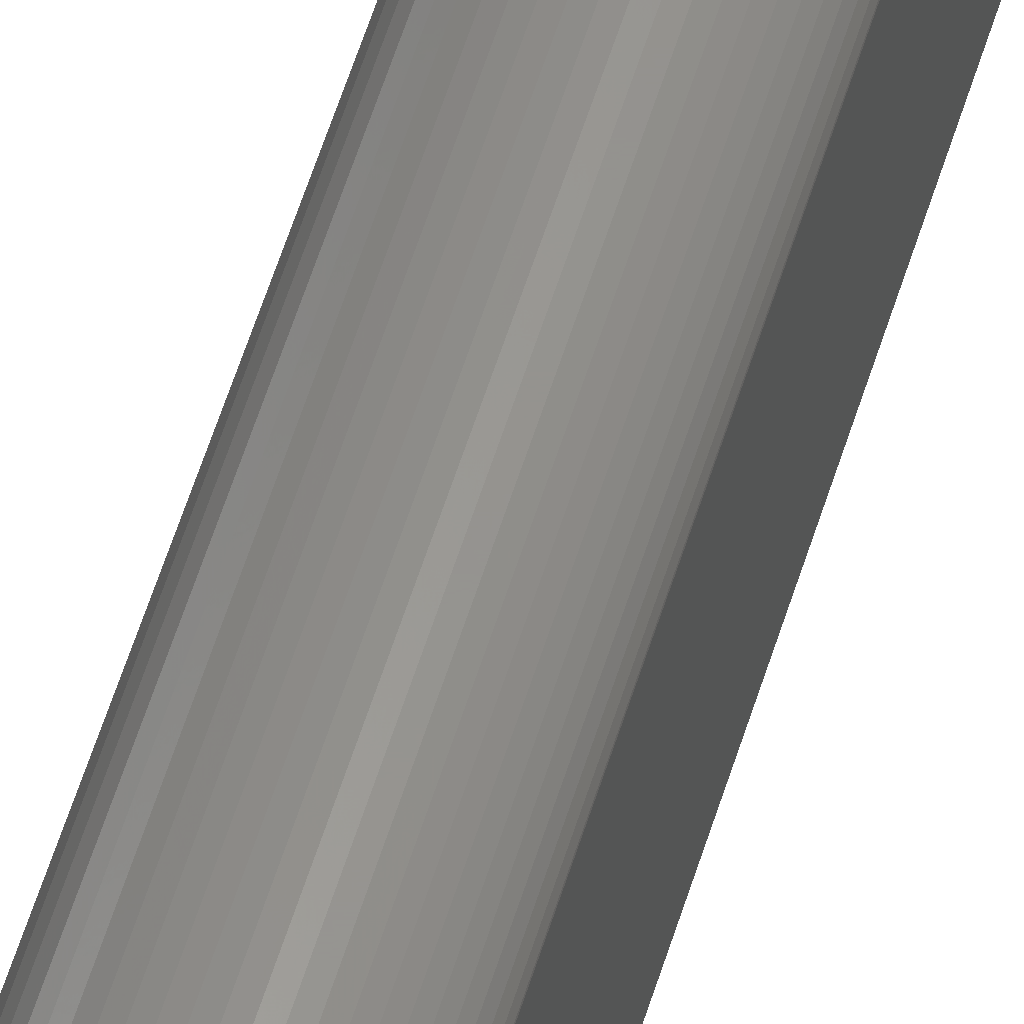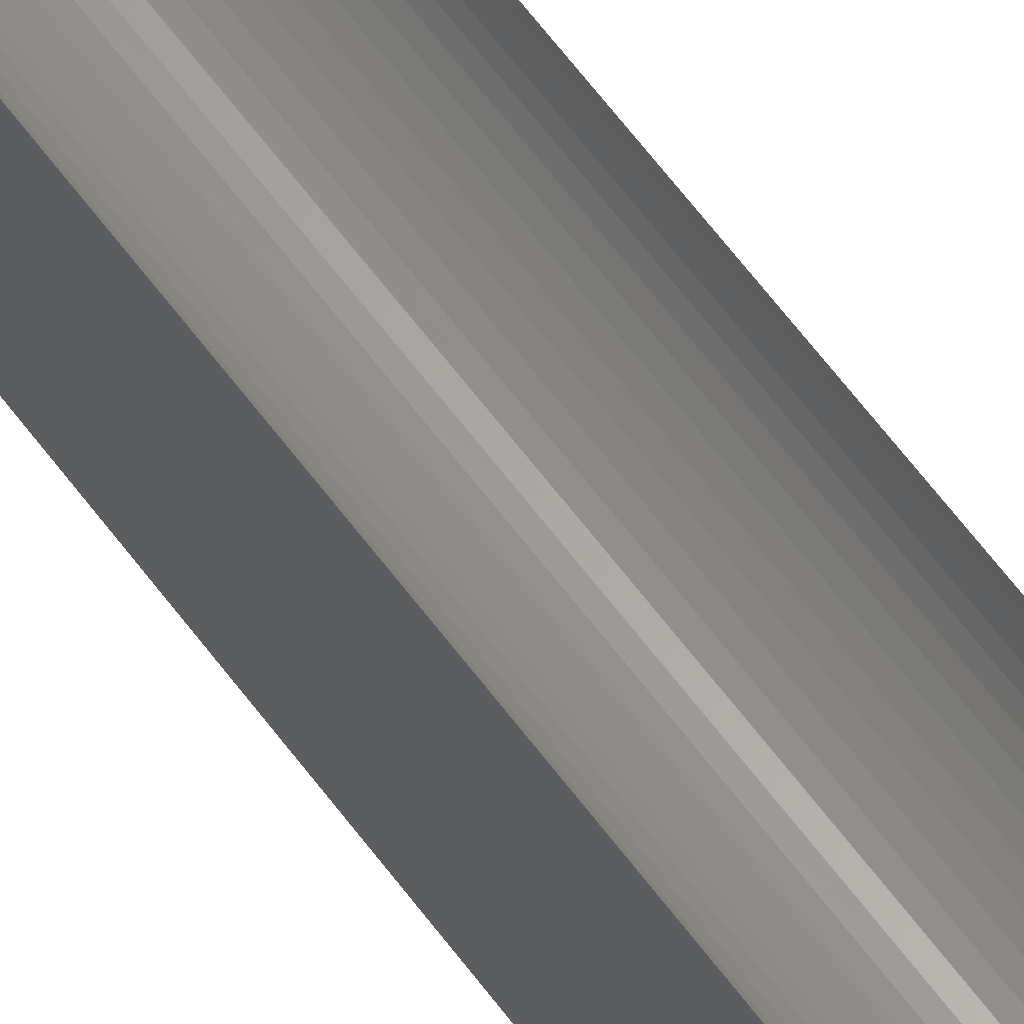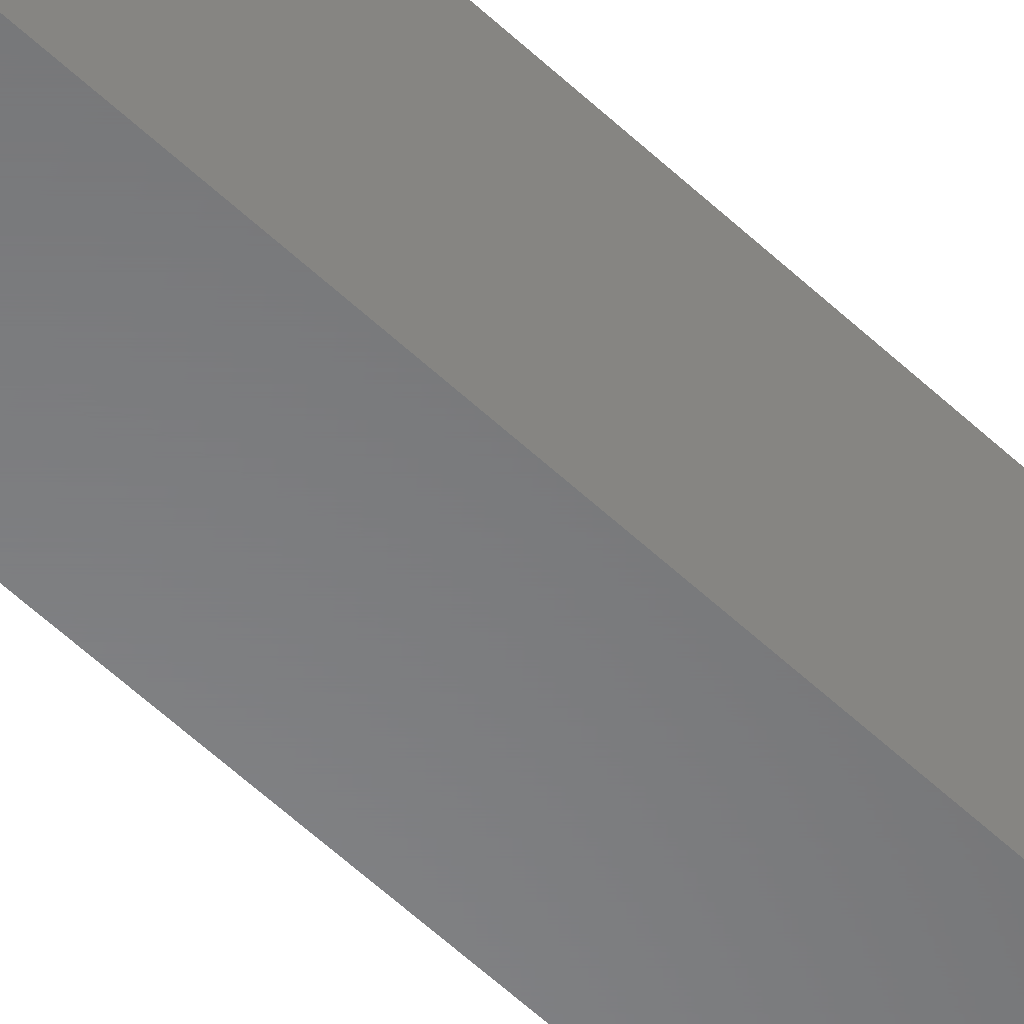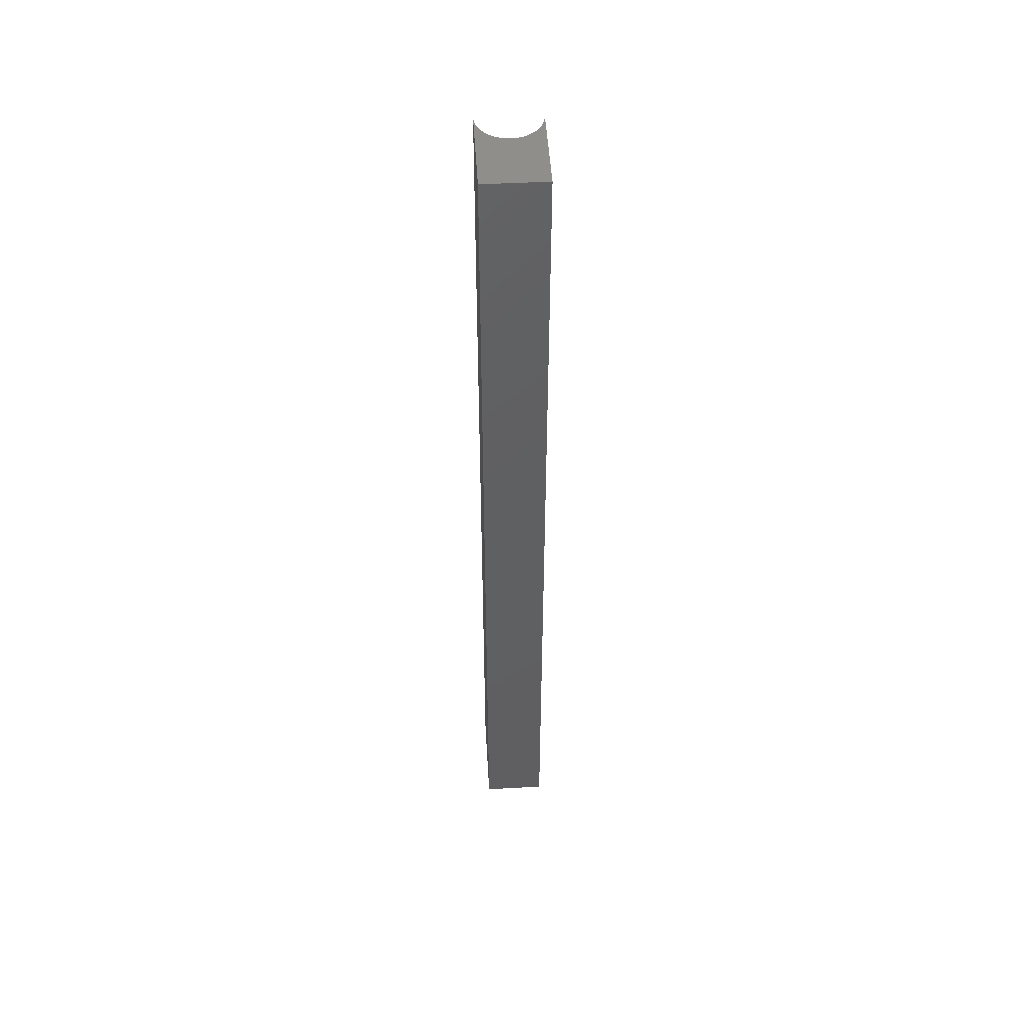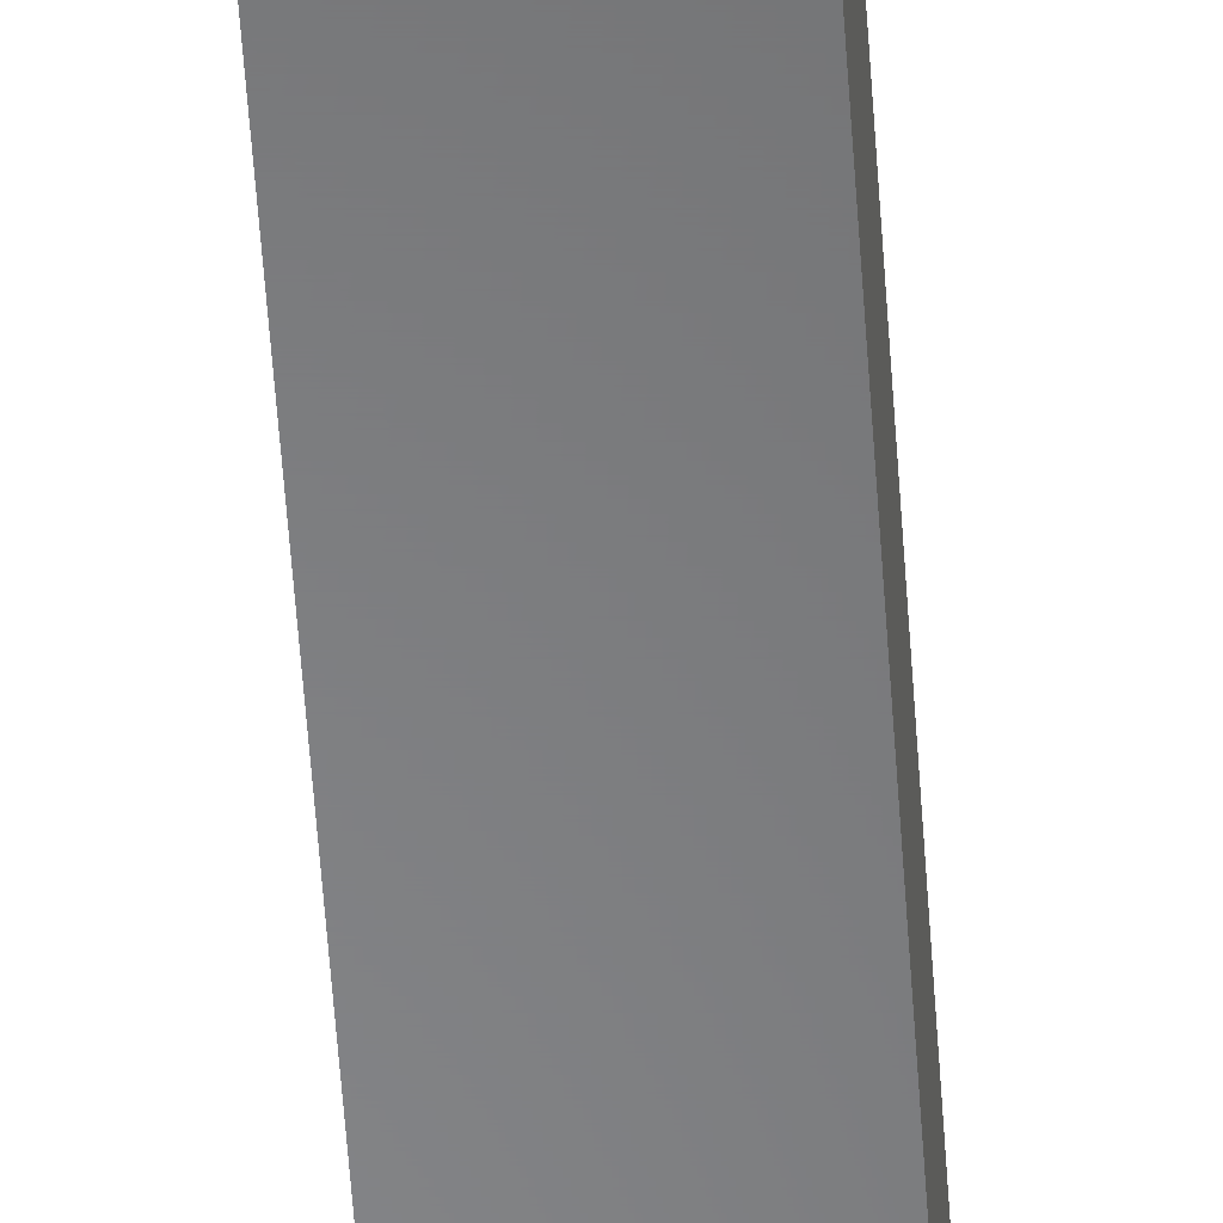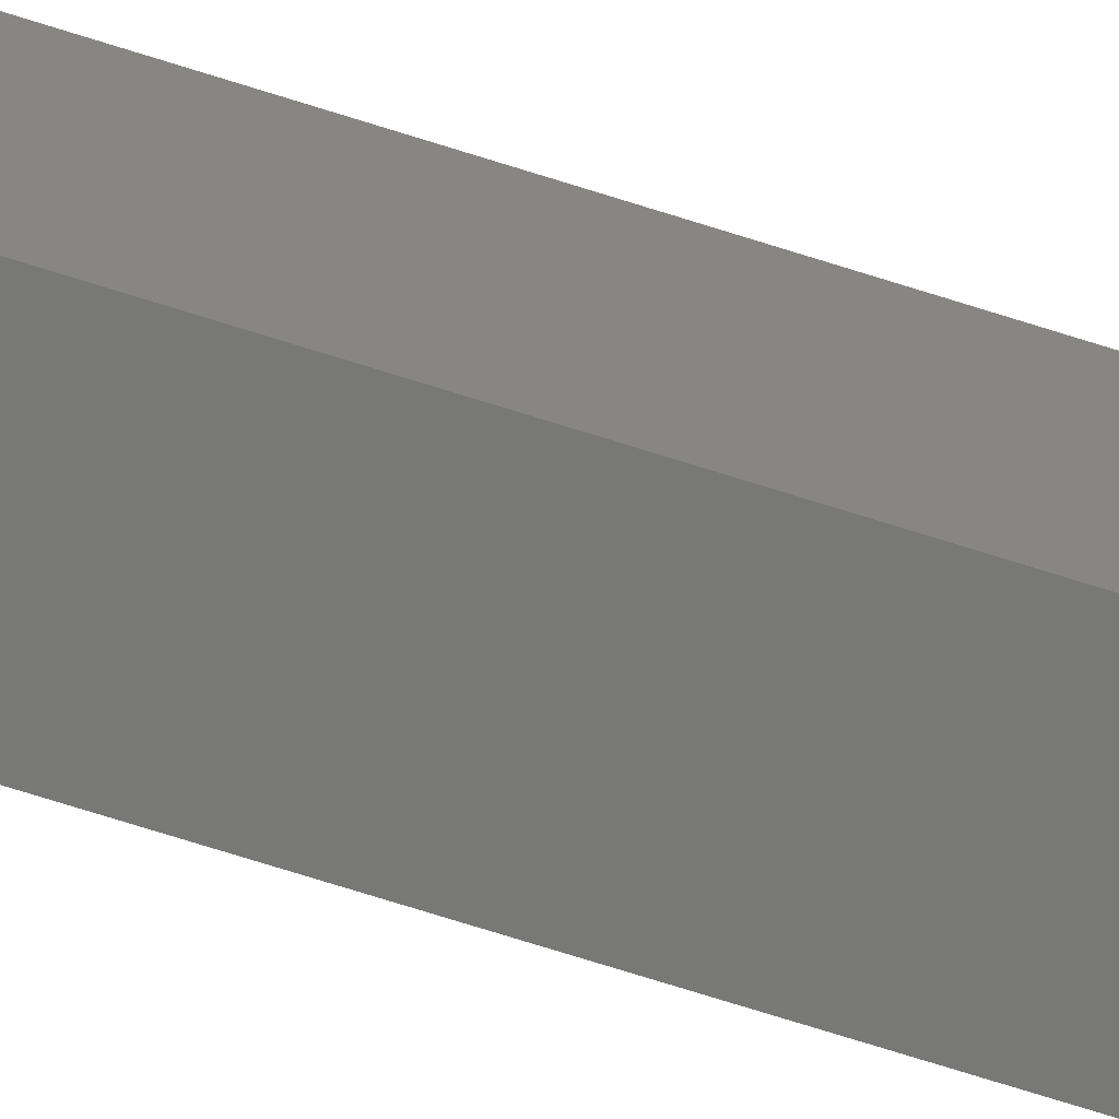
<metadata>
{"format":"stl","ext":"stl","renderer":"f3d","projection":"perspective","resolution":1024,"background":"white","views":[{"elev":57.0,"azim":17.0,"up":"+Z"},{"elev":63.2,"azim":-36.6,"up":"+Z"},{"elev":-54.6,"azim":-135.3,"up":"+Z"},{"elev":49.2,"azim":176.6,"up":"+Y"},{"elev":-54.2,"azim":3.8,"up":"+Z"},{"elev":-70.6,"azim":-107.7,"up":"+Z"}]}
</metadata>
<code>
# stl→obj: 56 verts, 108 faces
v 3.1 0 4.55
v 3.1 47 0
v 3.1 47 4.55
v 3.1 0 0
v 0 0 0
v 0 47 0
v 0 47 4.55
v 0 0 4.55
v 1.647 47 3.003
v 1.453 47 3.003
v 1.84 47 3.027
v 2.029 47 3.076
v 2.21 47 3.148
v 2.381 47 3.241
v 2.538 47 3.356
v 2.68 47 3.489
v 2.804 47 3.639
v 2.908 47 3.803
v 2.991 47 3.979
v 3.051 47 4.165
v 3.088 47 4.356
v 1.26 47 3.027
v 1.071 47 3.076
v 0.89 47 3.148
v 0.7195 47 3.241
v 0.562 47 3.356
v 0.4201 47 3.489
v 0.01222 47 4.356
v 0.0487 47 4.165
v 0.1088 47 3.979
v 0.1917 47 3.803
v 0.296 47 3.639
v 1.453 0 3.003
v 1.647 0 3.003
v 1.26 0 3.027
v 1.071 0 3.076
v 0.89 0 3.148
v 0.7195 0 3.241
v 0.562 0 3.356
v 0.4201 0 3.489
v 0.296 0 3.639
v 0.1917 0 3.803
v 0.1088 0 3.979
v 0.0487 0 4.165
v 0.01222 0 4.356
v 1.84 0 3.027
v 2.029 0 3.076
v 2.21 0 3.148
v 2.381 0 3.241
v 2.538 0 3.356
v 2.68 0 3.489
v 3.088 0 4.356
v 3.051 0 4.165
v 2.991 0 3.979
v 2.908 0 3.803
v 2.804 0 3.639
f 1 2 3
f 2 1 4
f 5 2 4
f 2 5 6
f 5 7 6
f 7 5 8
f 9 2 10
f 11 2 9
f 12 2 11
f 13 2 12
f 14 2 13
f 15 2 14
f 16 2 15
f 17 2 16
f 18 2 17
f 19 2 18
f 20 2 19
f 21 2 20
f 2 21 3
f 6 10 2
f 10 6 22
f 22 6 23
f 23 6 24
f 24 6 25
f 25 6 26
f 26 6 27
f 28 6 7
f 29 6 28
f 30 6 29
f 31 6 30
f 32 6 31
f 27 6 32
f 33 5 34
f 35 5 33
f 36 5 35
f 37 5 36
f 38 5 37
f 39 5 38
f 40 5 39
f 41 5 40
f 42 5 41
f 43 5 42
f 44 5 43
f 45 5 44
f 5 45 8
f 4 34 5
f 34 4 46
f 46 4 47
f 47 4 48
f 48 4 49
f 49 4 50
f 50 4 51
f 52 4 1
f 53 4 52
f 54 4 53
f 55 4 54
f 56 4 55
f 51 4 56
f 51 17 16
f 17 51 56
f 13 49 14
f 49 13 48
f 45 29 28
f 29 45 44
f 52 3 21
f 3 52 1
f 11 47 12
f 47 11 46
f 53 21 20
f 21 53 52
f 42 32 31
f 32 42 41
f 24 36 23
f 36 24 37
f 9 46 11
f 46 9 34
f 12 48 13
f 48 12 47
f 41 27 32
f 27 41 40
f 8 28 7
f 28 8 45
f 23 35 22
f 35 23 36
f 54 20 19
f 20 54 53
f 27 39 26
f 39 27 40
f 55 19 18
f 19 55 54
f 25 37 24
f 37 25 38
f 14 50 15
f 50 14 49
f 15 51 16
f 51 15 50
f 56 18 17
f 18 56 55
f 22 33 10
f 33 22 35
f 44 30 29
f 30 44 43
f 10 34 9
f 34 10 33
f 43 31 30
f 31 43 42
f 26 38 25
f 38 26 39

</code>
